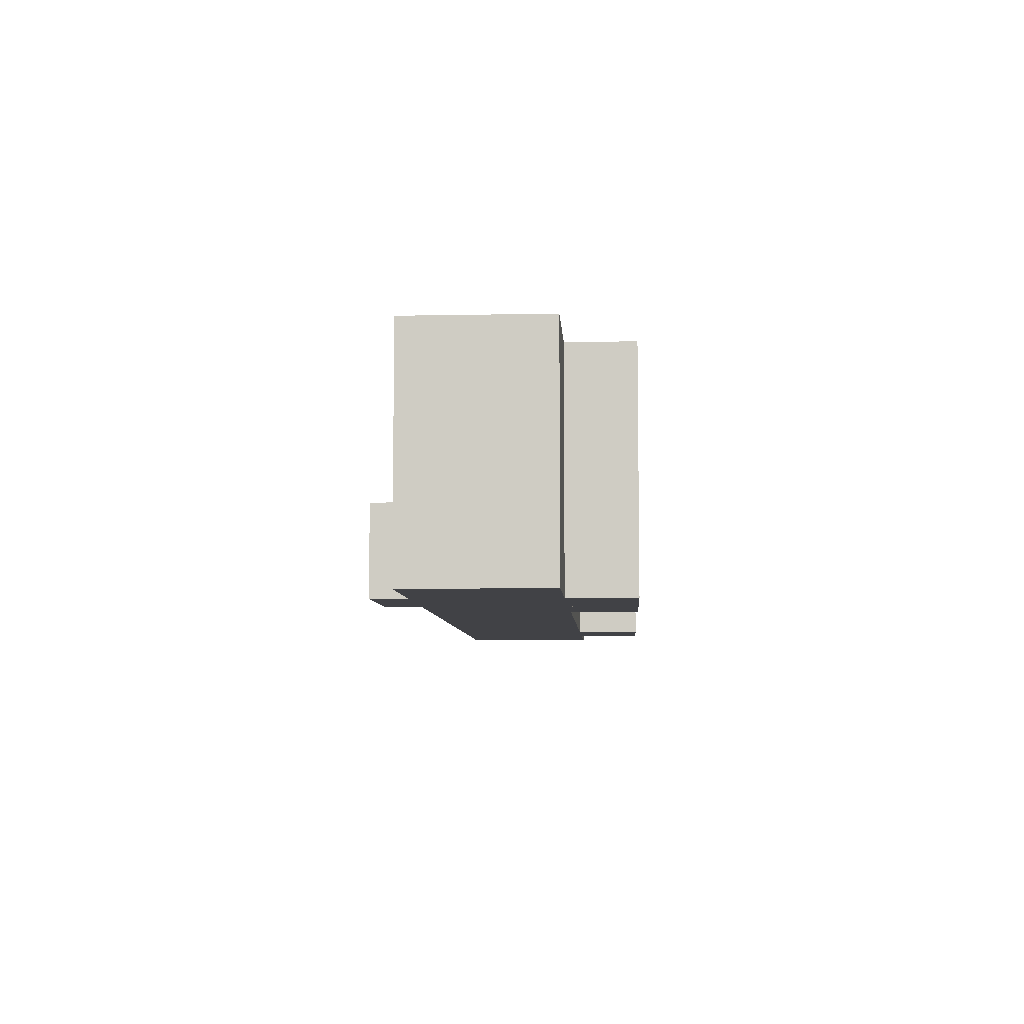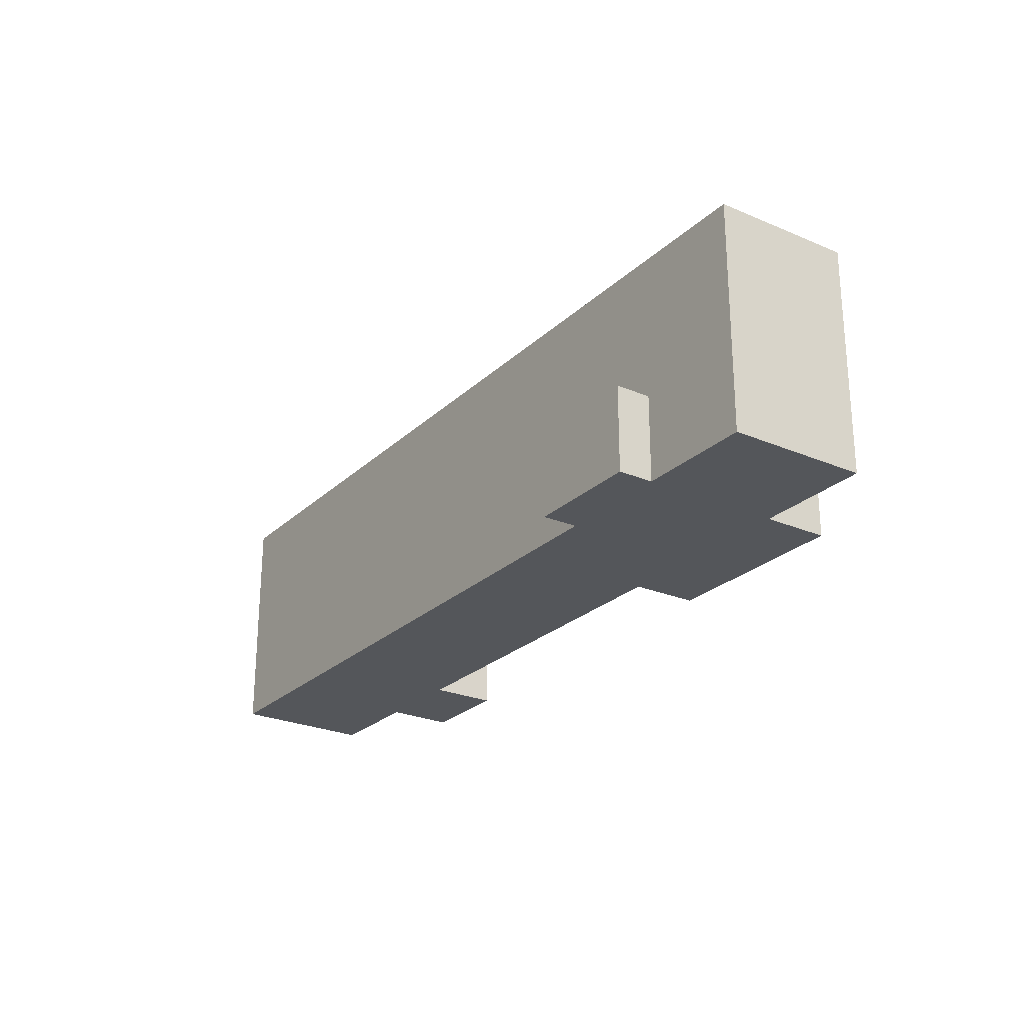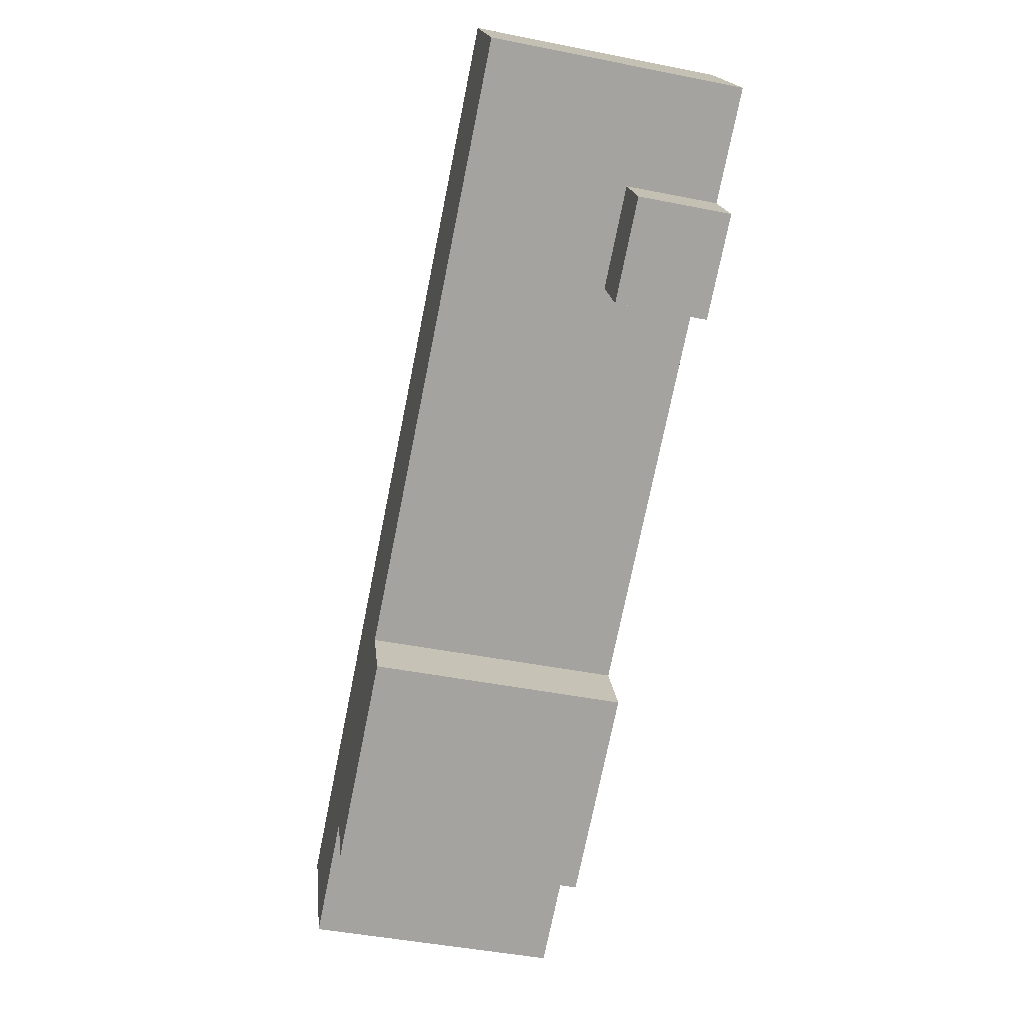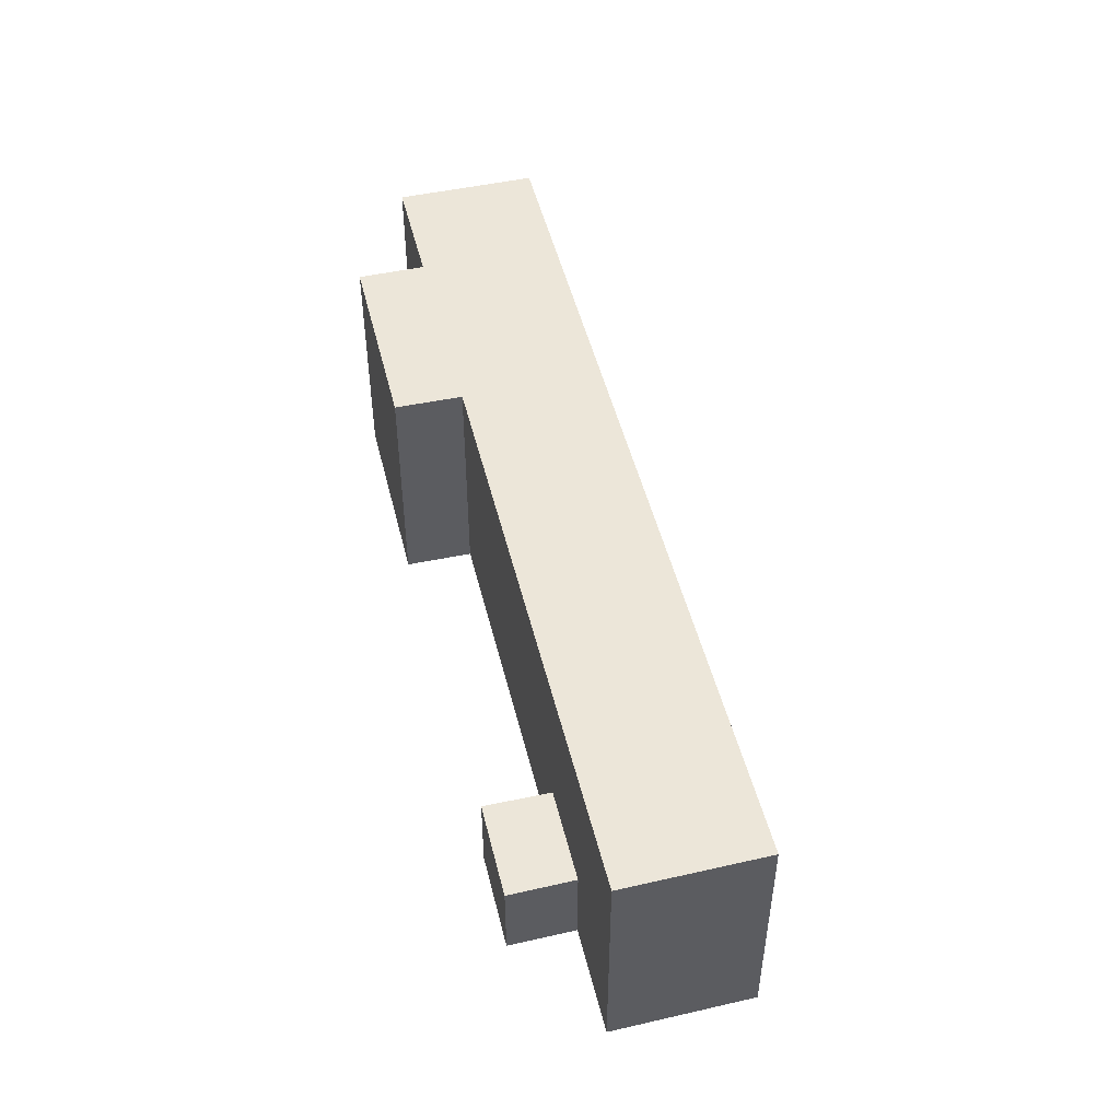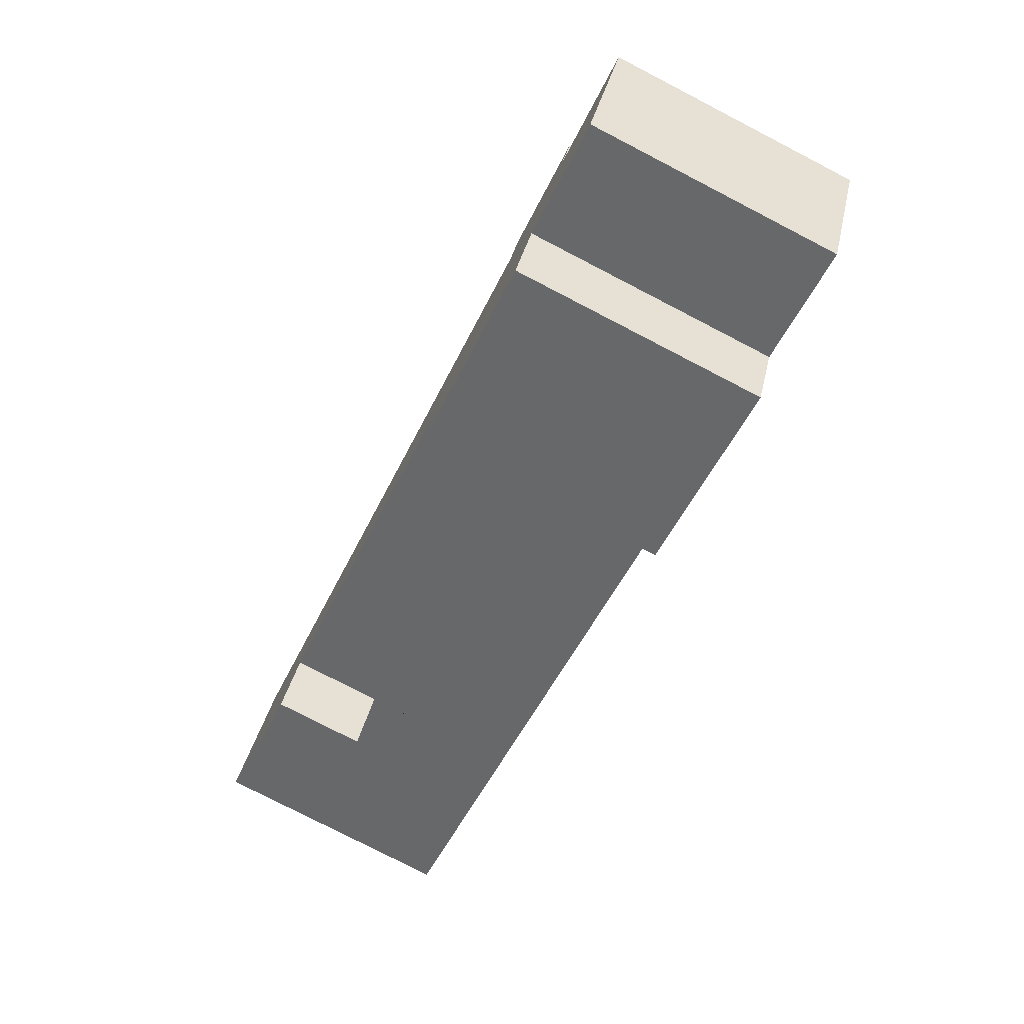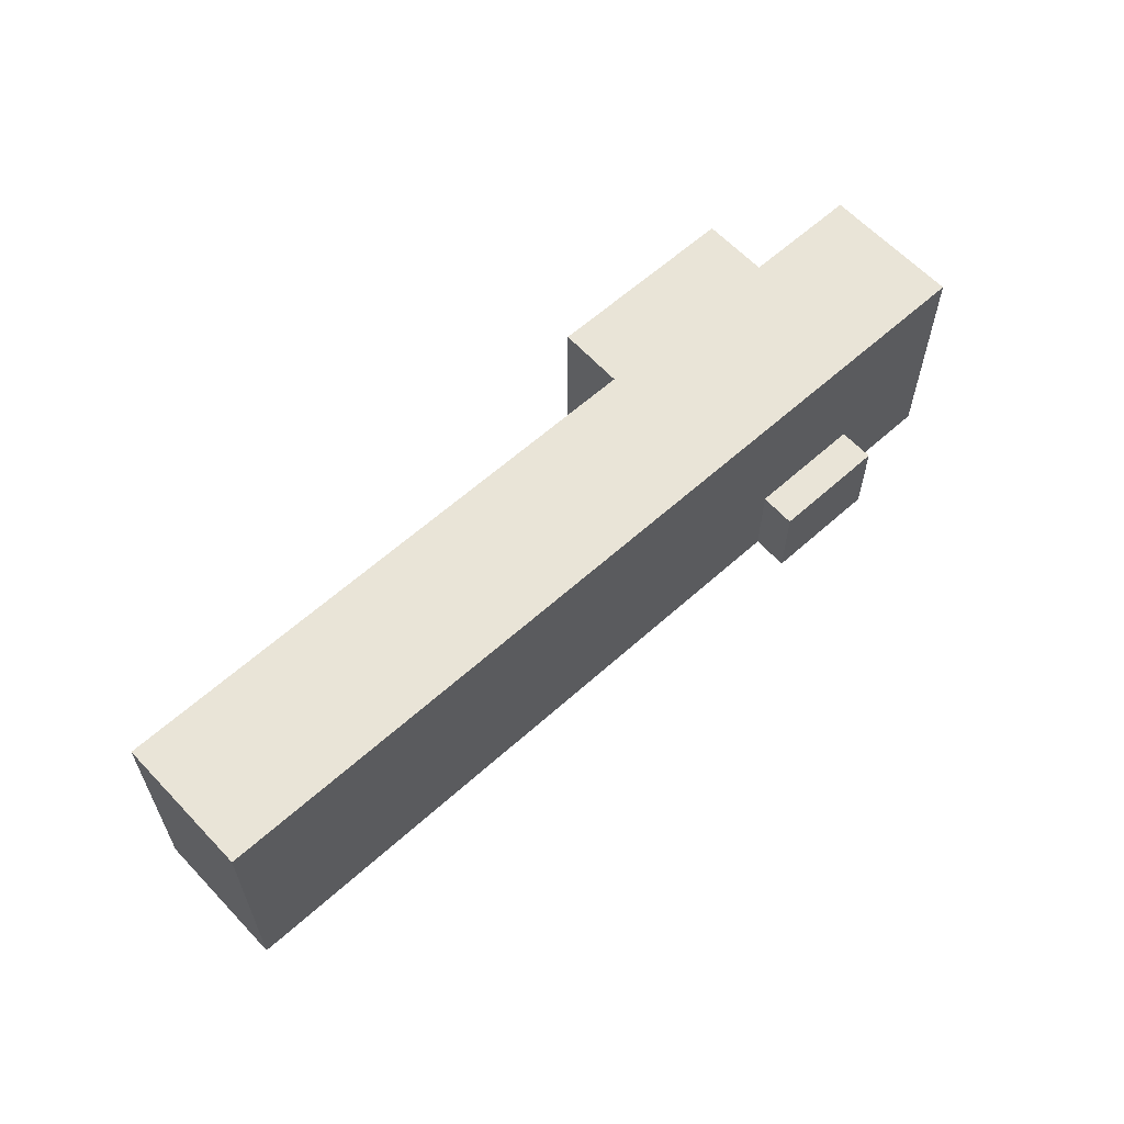
<metadata>
{"format":"obj","ext":"obj","renderer":"f3d","projection":"perspective","resolution":1024,"background":"white","views":[{"elev":-6.7,"azim":120.4,"up":"+Y"},{"elev":-25.2,"azim":82.4,"up":"+Y"},{"elev":-46.2,"azim":-102.8,"up":"+Z"},{"elev":48.9,"azim":-76.7,"up":"+Y"},{"elev":-78.6,"azim":62.7,"up":"+Z"},{"elev":60.9,"azim":-15.6,"up":"+Y"}]}
</metadata>
<code>
v  40.95 17 -26.31
v  37.63 17 -19.15
v  48.31 17 -30.06
v  35.47 17 -23.52
v  58.14 17 -29.59
v  55.17 17 -16.58
v  62.79 17 -20.45
v  47.65 17 -12.76
v  42.17 17 -9.973
v  50.52 17 -25.71
v  17.75 17 2.43
v  13.17 17 -6.701
v  11.65 17 5.529
v  4.733 17 9.044
v  0.0003633 17 -0.0005372
v  6.918 17 -3.521
v  47.65 6.371 -12.76
v  56.36 6.371 -14.26
v  55.17 6.371 -16.58
v  48.8 6.349 -10.42
v  4.658 6.231 -7.84
v  13.17 6.231 -6.701
v  10.98 6.231 -11.06
v  6.918 6.231 -3.521
v  47.65 7.81e-16 -12.76
v  42.17 6.106e-16 -9.972
v  17.75 -1.488e-16 2.431
v  11.65 -3.386e-16 5.529
v  4.733 -5.538e-16 9.045
v  62.79 1.252e-15 -20.45
v  55.17 1.015e-15 -16.58
v  48.31 1.841e-15 -30.06
v  40.95 1.611e-15 -26.31
v  35.47 1.44e-15 -23.52
v  0 0 0
v  6.918 2.156e-16 -3.521
v  13.17 4.103e-16 -6.701
v  37.63 1.173e-15 -19.15
v  50.52 1.574e-15 -25.71
v  4.657 4.801e-16 -7.84
v  10.98 6.77e-16 -11.06
v  58.14 1.812e-15 -29.59
v  48.8 6.38e-16 -10.42
v  56.36 8.729e-16 -14.26
g defaultobject
f 1 2 3
f 2 1 4
f 5 6 7
f 6 5 8
f 8 5 9
f 9 5 10
f 9 10 11
f 11 10 3
f 11 3 2
f 11 2 12
f 11 12 13
f 13 12 14
f 14 12 15
f 15 12 16
f 17 18 19
f 18 17 20
f 21 22 23
f 22 21 24
f 8 19 6
f 19 8 17
f 17 8 9
f 17 9 25
f 25 9 11
f 25 11 26
f 26 11 27
f 27 11 13
f 27 13 14
f 27 14 28
f 28 14 29
f 6 30 7
f 30 6 19
f 30 19 31
f 32 1 3
f 1 32 4
f 4 32 33
f 4 33 34
f 35 24 36
f 24 35 15
f 24 15 12
f 12 15 16
f 37 2 38
f 2 37 12
f 12 37 22
f 12 22 24
f 32 10 39
f 10 32 3
f 2 34 38
f 34 2 4
f 24 40 36
f 40 24 21
f 21 41 40
f 41 21 23
f 41 22 37
f 22 41 23
f 10 42 39
f 42 10 5
f 42 7 30
f 7 42 5
f 14 35 29
f 35 14 15
f 20 25 43
f 25 20 17
f 31 18 44
f 18 31 19
f 44 20 43
f 20 44 18
f 30 39 42
f 39 30 31
f 39 33 32
f 33 39 31
f 33 31 44
f 33 44 43
f 33 43 25
f 25 34 33
f 34 25 26
f 34 26 38
f 38 26 37
f 37 26 27
f 37 40 41
f 40 37 27
f 40 27 28
f 40 28 36
f 36 28 35
f 35 28 29

</code>
